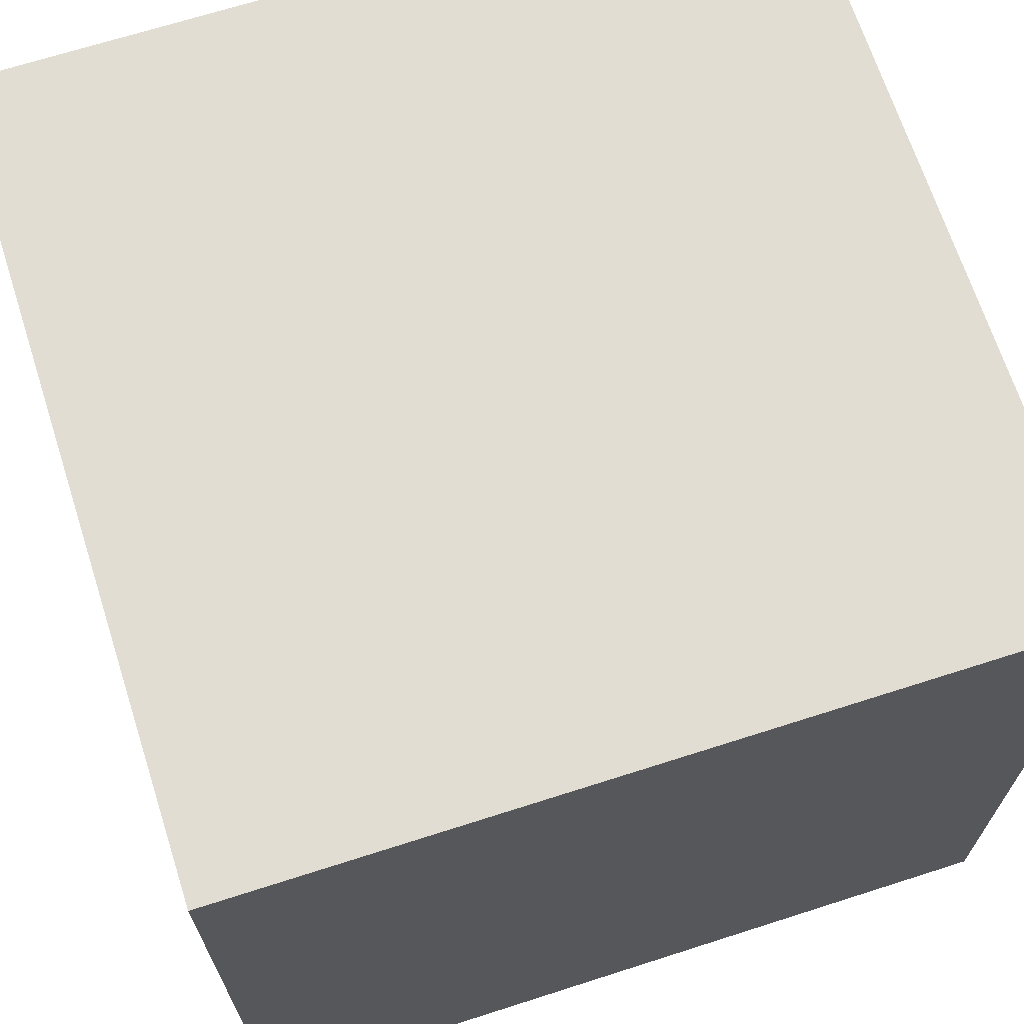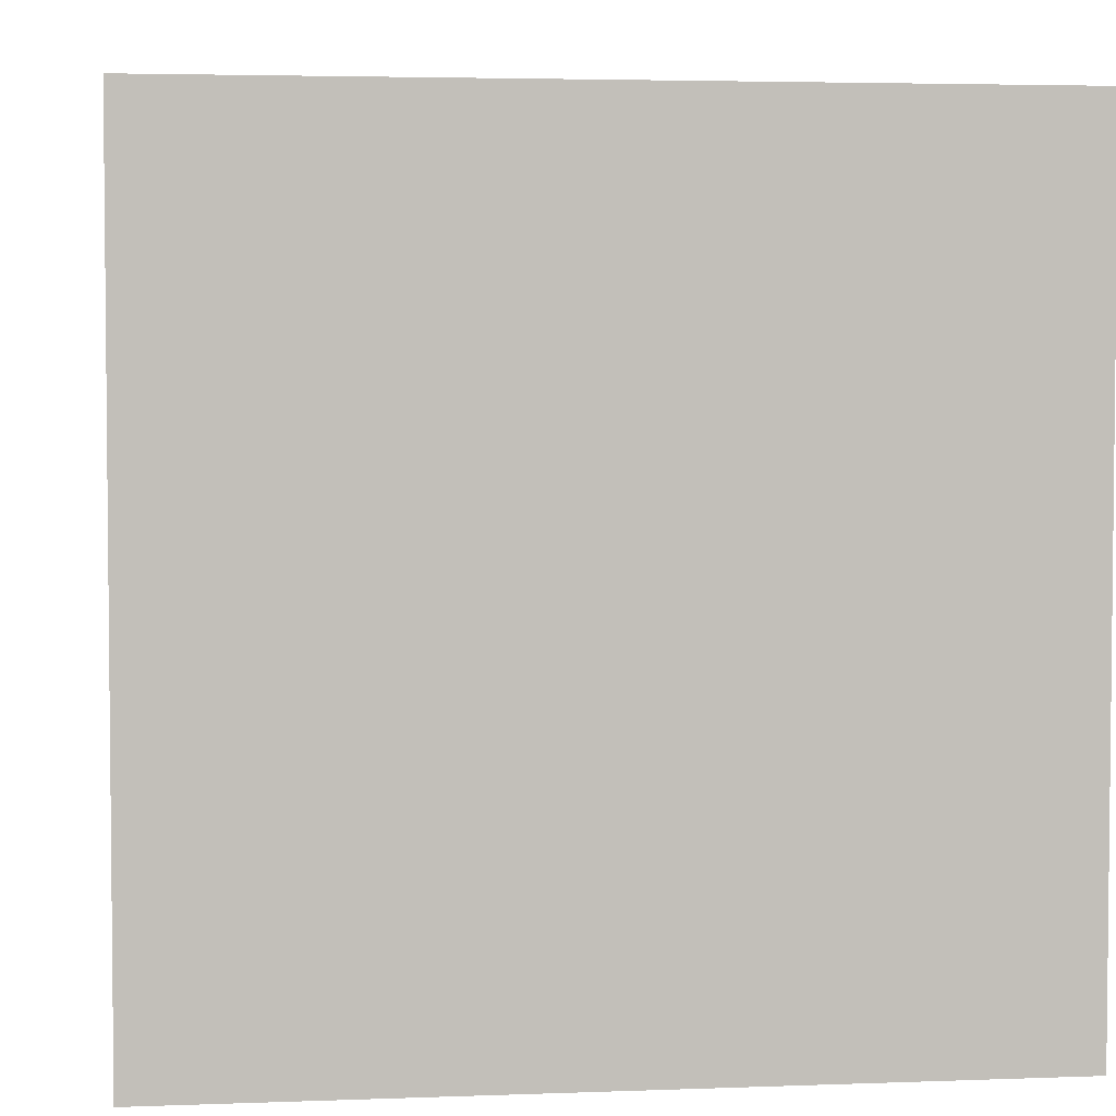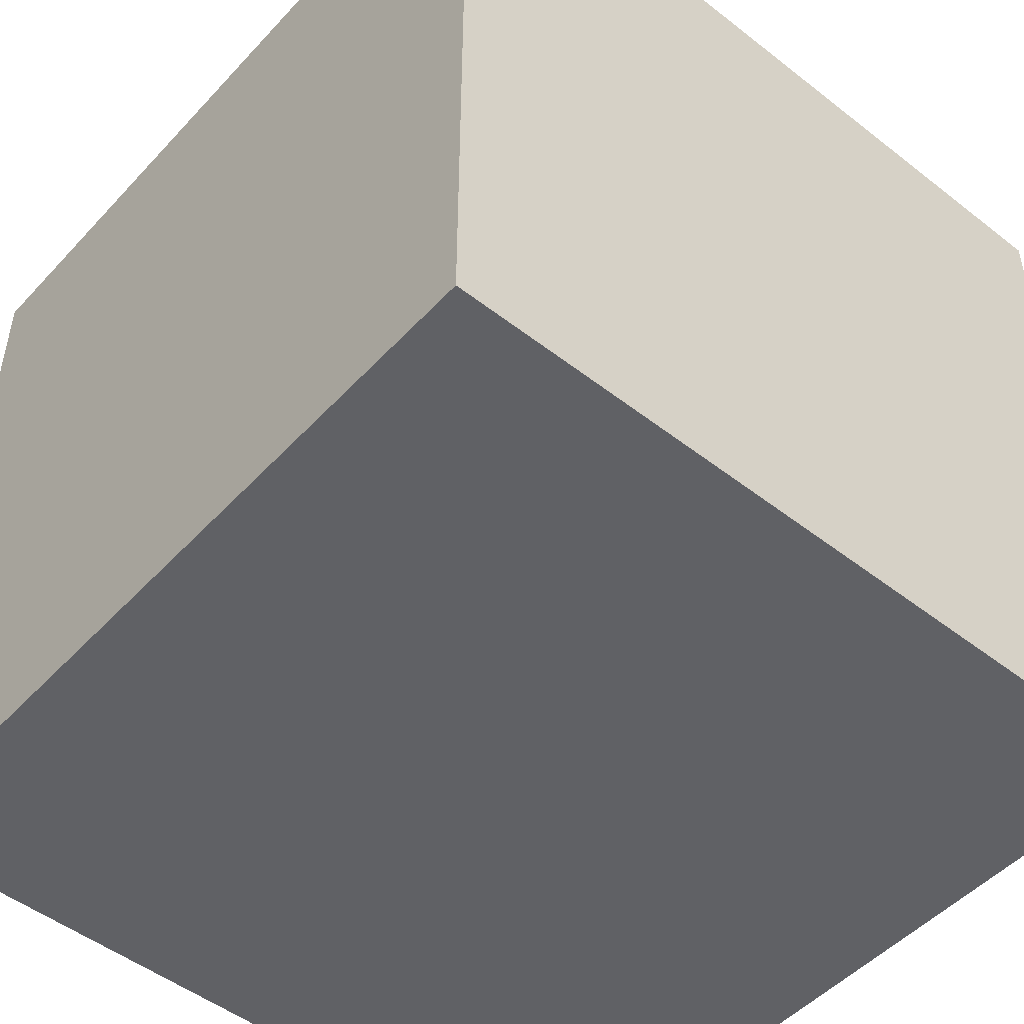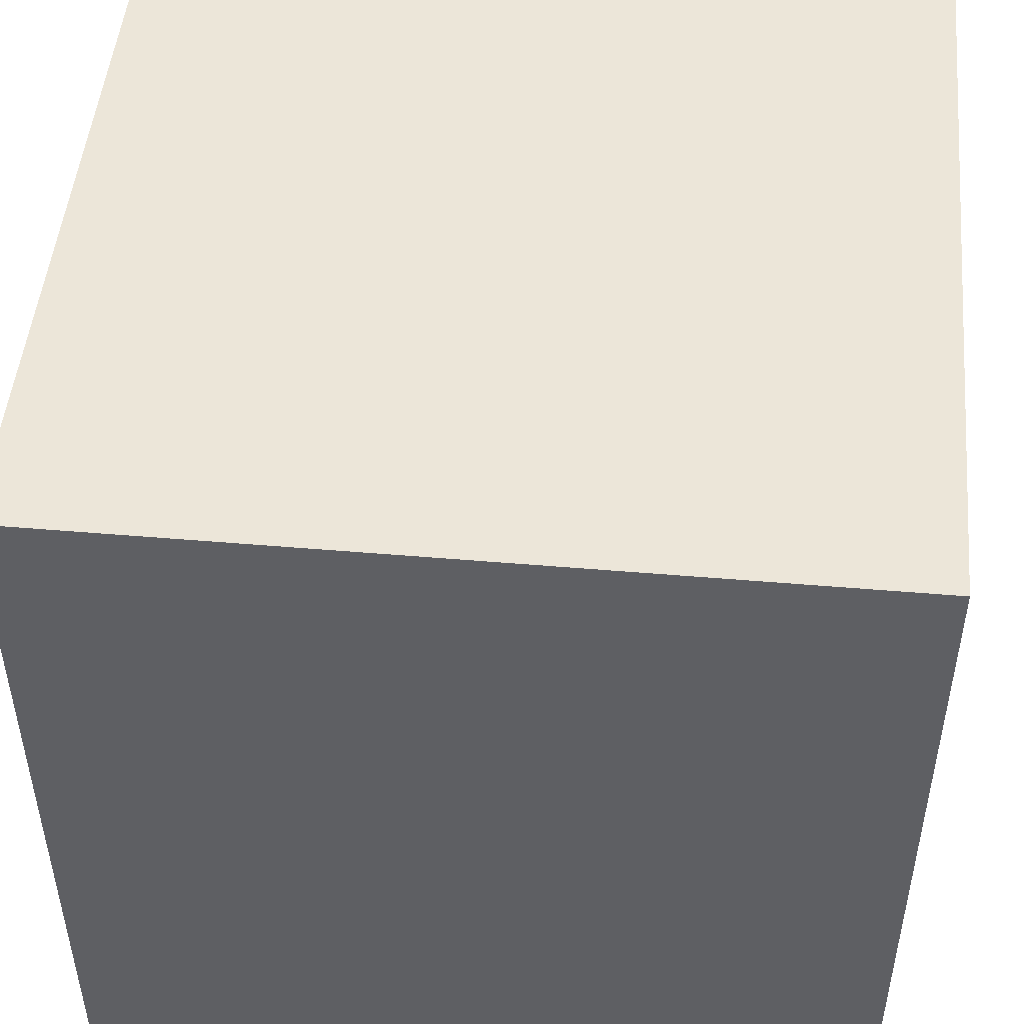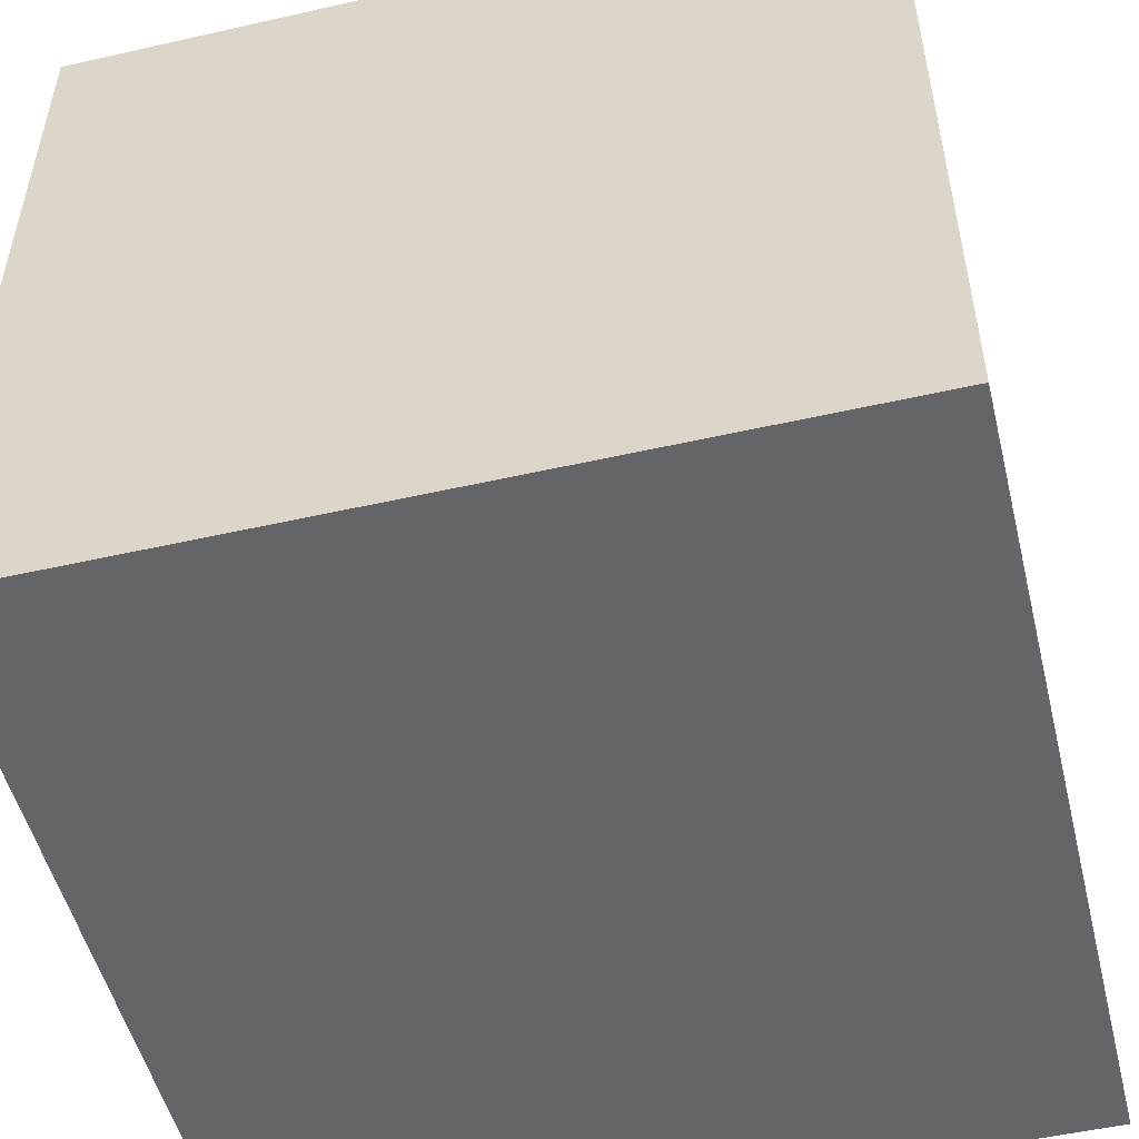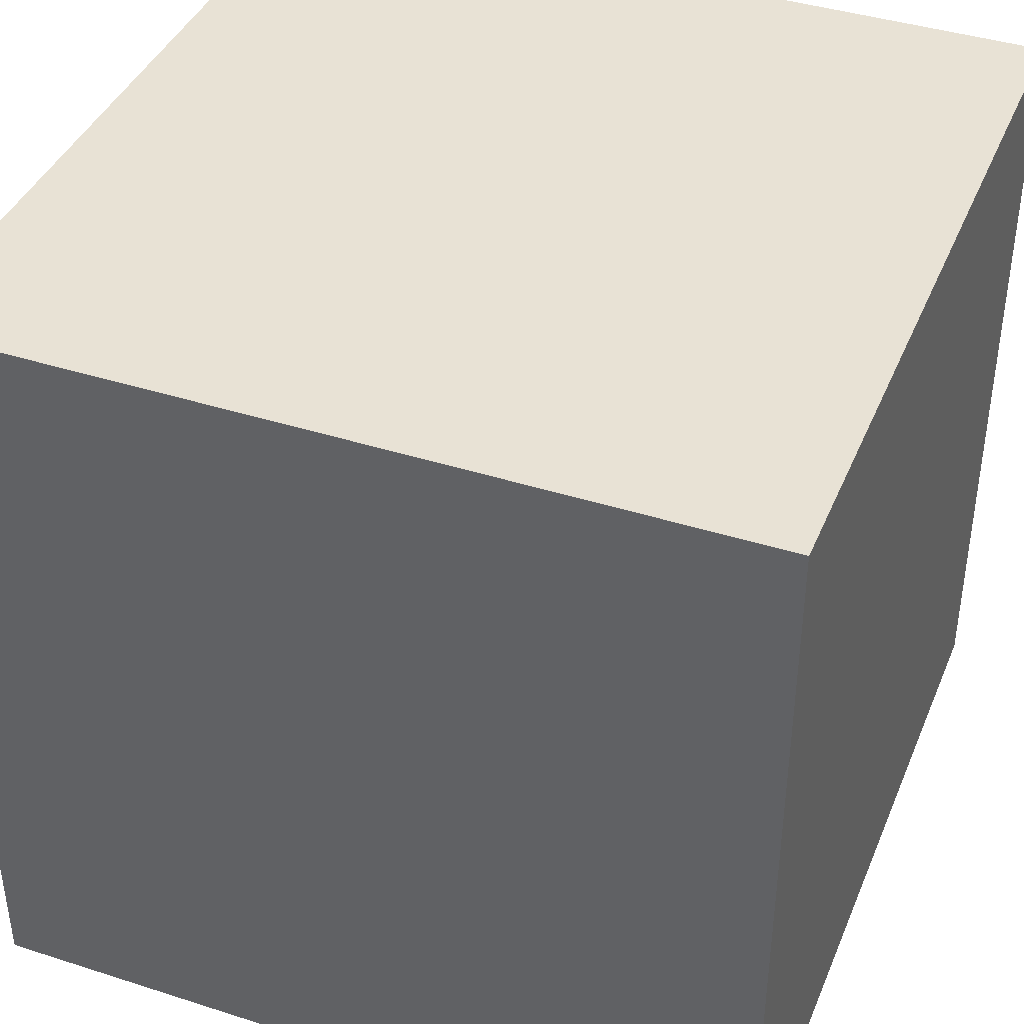
<metadata>
{"format":"obj","ext":"obj","renderer":"f3d","projection":"perspective","resolution":1024,"background":"white","views":[{"elev":68.2,"azim":-17.8,"up":"+Z"},{"elev":3.8,"azim":-7.2,"up":"+Z"},{"elev":-49.7,"azim":-130.7,"up":"+Z"},{"elev":49.0,"azim":-84.6,"up":"+Y"},{"elev":-51.6,"azim":13.8,"up":"+Z"},{"elev":40.6,"azim":111.4,"up":"+Z"}]}
</metadata>
<code>
g Part1
v -177 2 3
v -177 2 5
v -177 5.96e-08 3
v -177 5.96e-08 5
v -179 2 5
v -177 2 5
v -179 2 3
v -177 2 3
v -177 2 5
v -179 2 5
v -177 5.96e-08 5
v -179 5.96e-08 5
v -179 2 5
v -179 2 3
v -179 5.96e-08 5
v -179 5.96e-08 3
v -179 5.96e-08 3
v -177 5.96e-08 3
v -179 5.96e-08 5
v -177 5.96e-08 5
v -179 2 3
v -177 2 3
v -179 5.96e-08 3
v -177 5.96e-08 3
f 1 2 3
f 3 2 4
f 5 6 7
f 7 6 8
f 9 10 11
f 11 10 12
f 13 14 15
f 15 14 16
f 17 18 19
f 19 18 20
f 21 22 23
f 23 22 24

</code>
